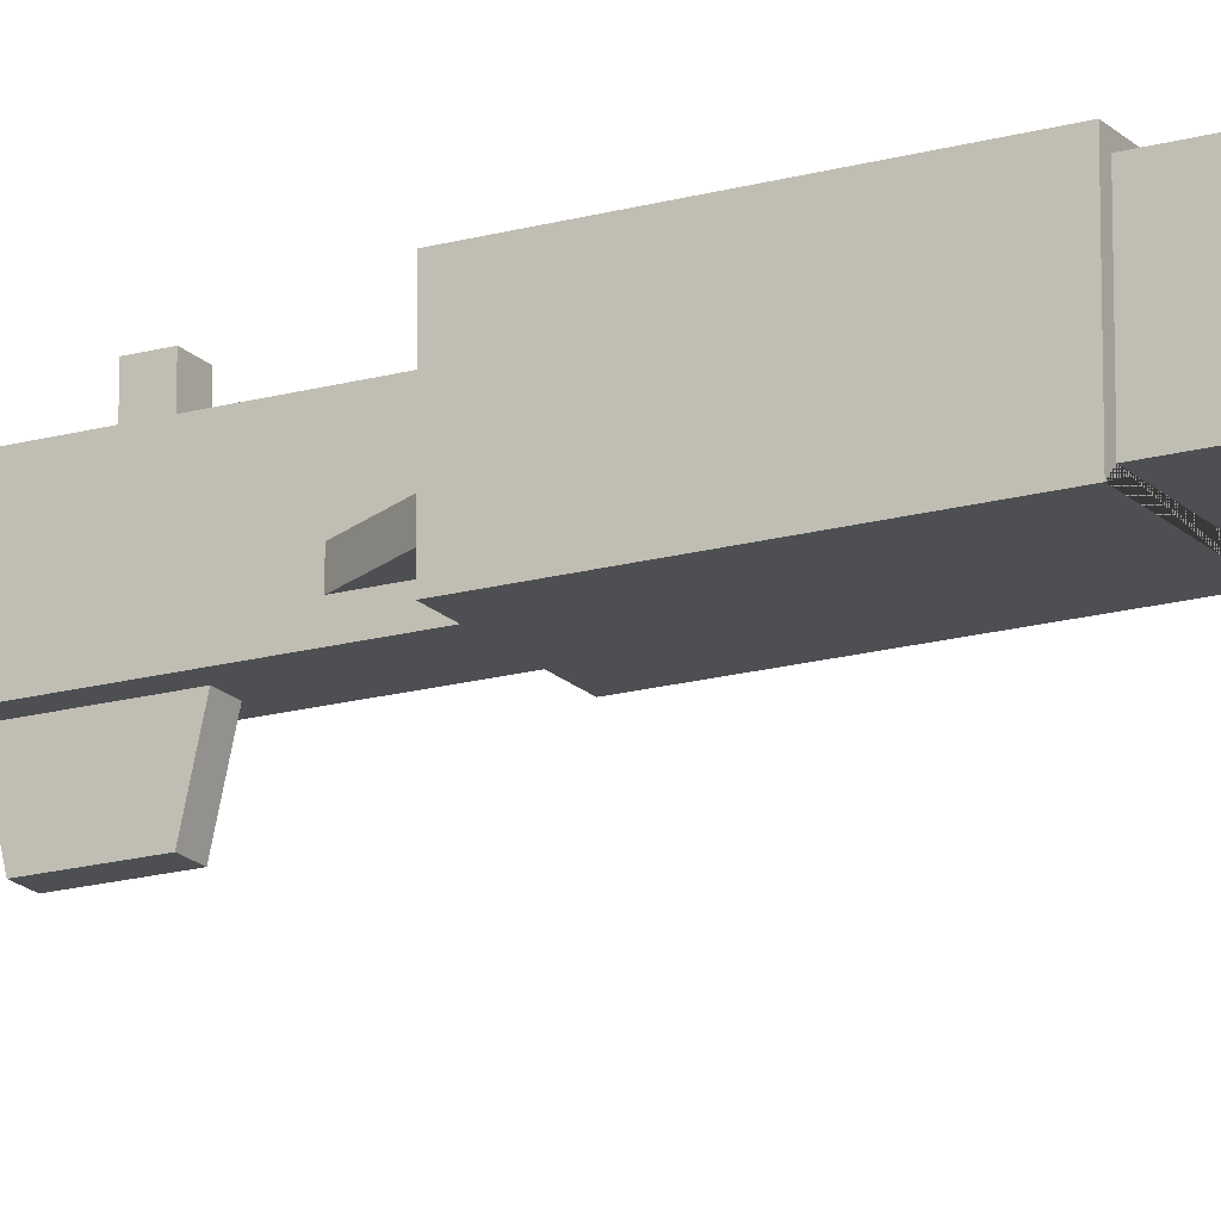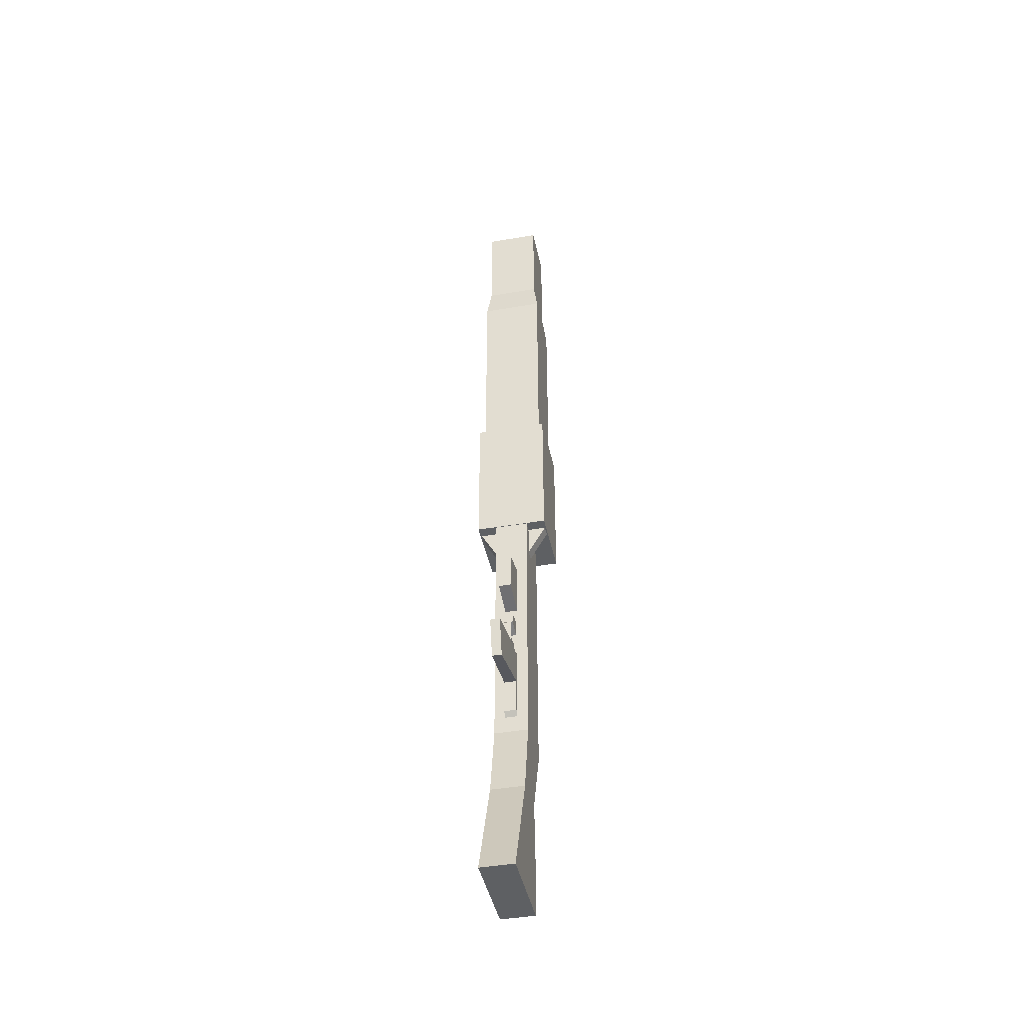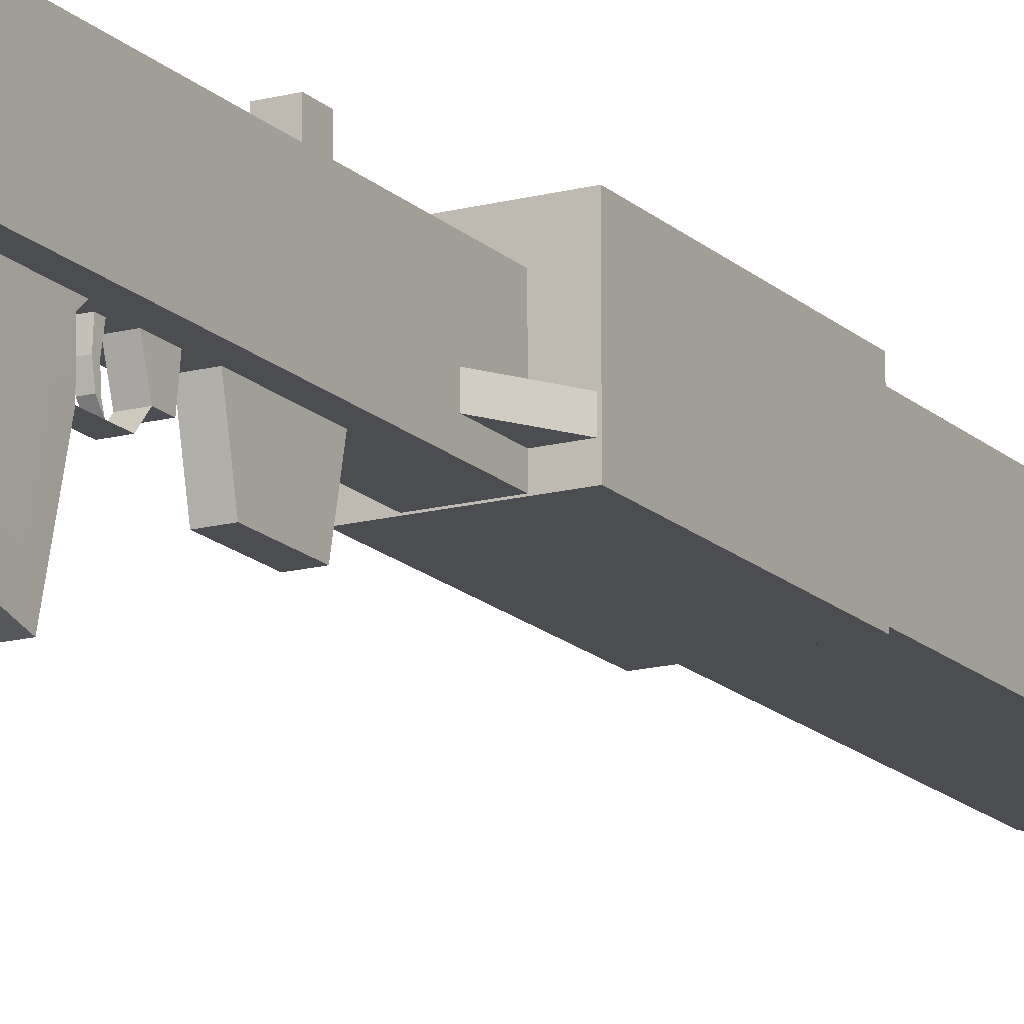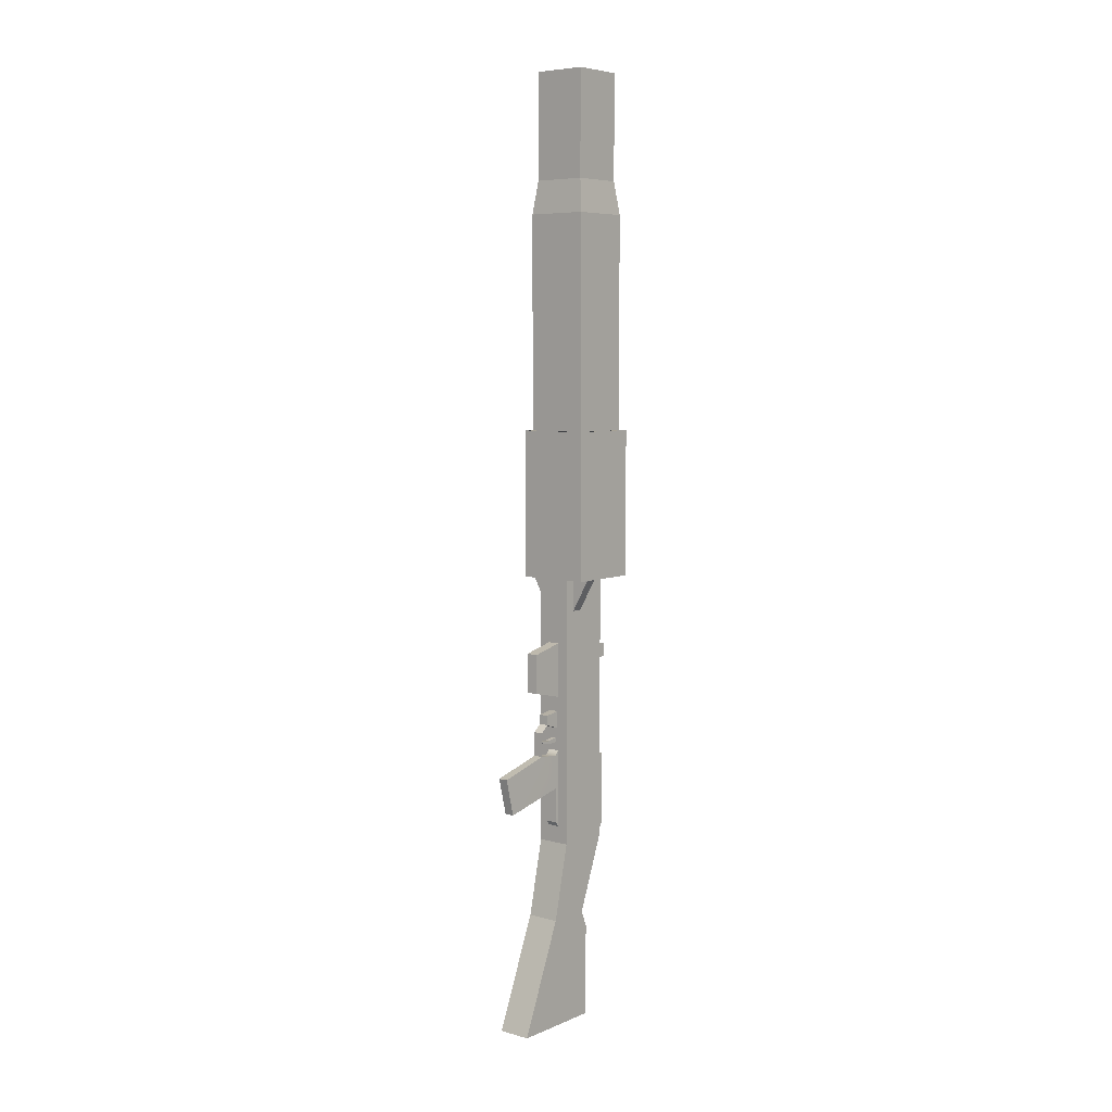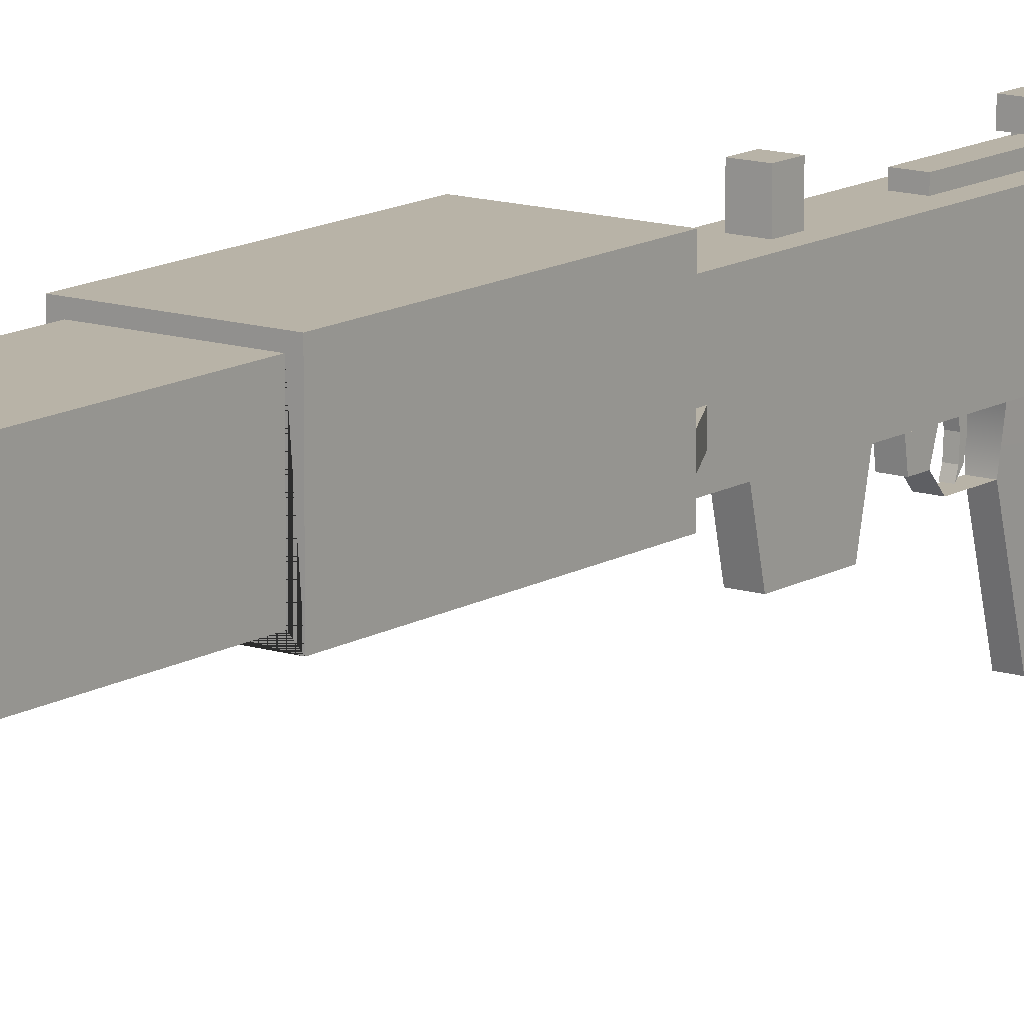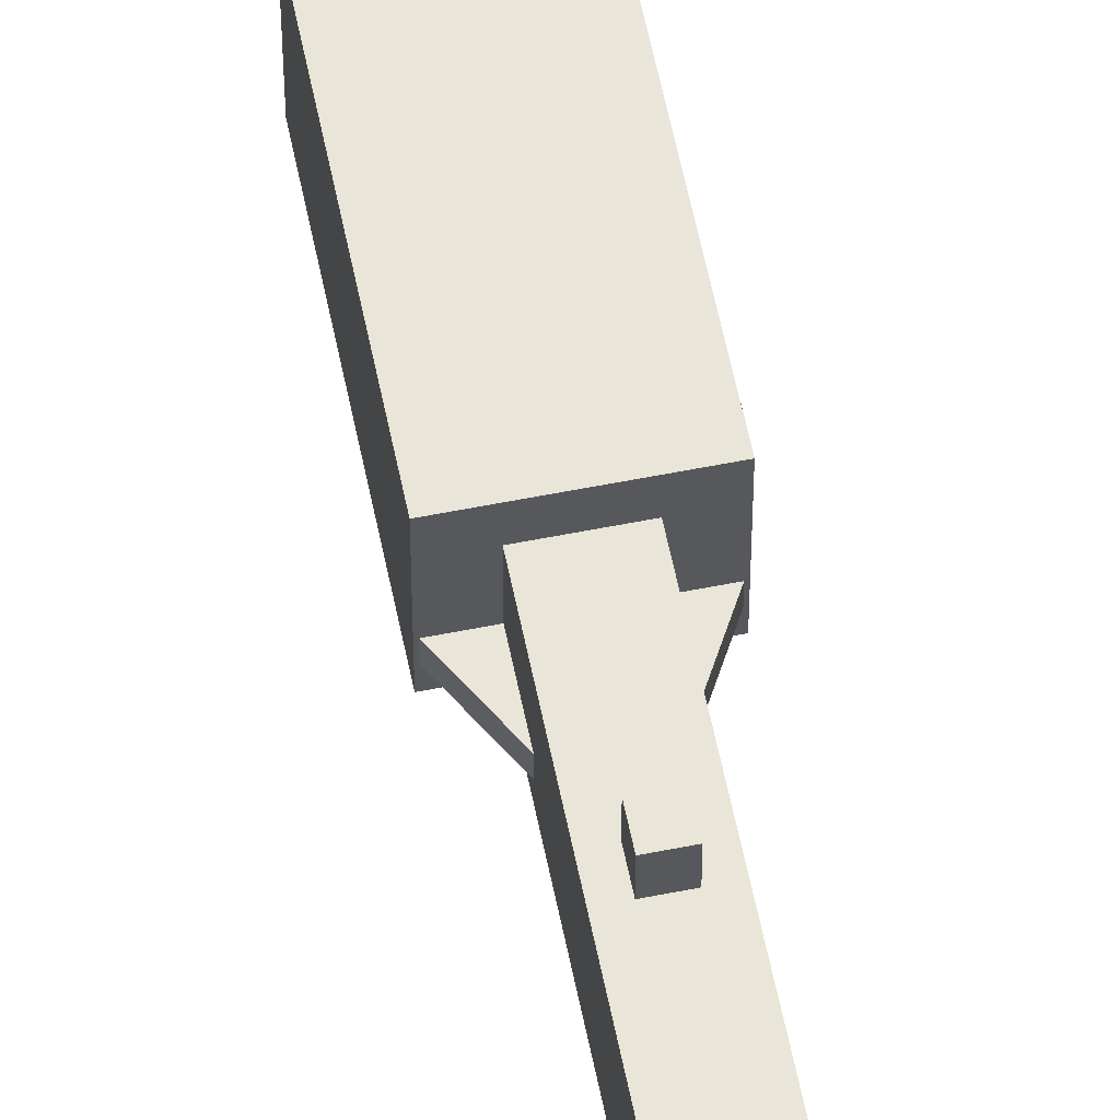
<metadata>
{"format":"obj","ext":"obj","renderer":"f3d","projection":"perspective","resolution":1024,"background":"white","views":[{"elev":-17.8,"azim":-61.1,"up":"+Y"},{"elev":-42.4,"azim":11.6,"up":"+Z"},{"elev":-16.1,"azim":-151.2,"up":"+Y"},{"elev":6.3,"azim":39.5,"up":"+Z"},{"elev":12.9,"azim":36.4,"up":"+Y"},{"elev":59.7,"azim":168.5,"up":"+Y"}]}
</metadata>
<code>
g t21model_default1
v 0.1683 0.08284 -1.078
v -0.1683 0.08284 -1.078
v 0.1683 0.6262 -1.078
v -0.1683 0.6262 -1.078
v 0.1683 0.6262 1.635
v -0.1683 0.6262 1.635
v 0.1683 0.08284 1.635
v -0.1683 0.08284 1.635
v 0.1683 -0.08845 -1.837
v -0.1683 -0.08845 -1.837
v -0.1683 0.3342 -1.837
v 0.1683 0.3342 -1.837
v 0.1683 -0.5415 -2.938
v -0.1683 -0.5415 -2.938
v -0.1683 0.3883 -2.938
v 0.1683 0.3883 -2.938
v -0.1683 0.4037 -2.007
v 0.1683 0.4037 -2.007
v 0.0613 0.5633 -1.063
v -0.0613 0.5633 -1.063
v 0.0613 0.6859 -1.063
v -0.0613 0.6859 -1.063
v 0.0613 0.6859 0.1986
v -0.0613 0.6859 0.1986
v 0.0613 0.5633 0.1986
v -0.0613 0.5633 0.1986
v 0.05059 0.6852 -1.029
v -0.05059 0.6852 -1.029
v 0.05059 0.6852 -0.9276
v -0.05059 0.6852 -0.9276
v 0.05059 0.7753 -1.029
v 0.05059 0.7753 -0.9276
v -0.05059 0.7753 -1.029
v -0.05059 0.7753 -0.9276
v 0.05059 0.6852 -0.4433
v -0.05059 0.6852 -0.4433
v 0.05059 0.6852 -0.3422
v -0.05059 0.6852 -0.3422
v 0.05059 0.7753 -0.4433
v 0.05059 0.7753 -0.3422
v -0.05059 0.7753 -0.4433
v -0.05059 0.7753 -0.3422
v 0.04754 0.7115 -1.054
v -0.04754 0.7115 -1.054
v 0.04754 0.8066 -1.054
v -0.04754 0.8066 -1.054
v 0.04754 0.8066 -0.2695
v -0.04754 0.8066 -0.2695
v 0.04754 0.7115 -0.2695
v -0.04754 0.7115 -0.2695
v 0.06861 0.6058 0.7596
v -0.06861 0.6058 0.7596
v 0.06861 0.8126 0.7596
v -0.06861 0.8126 0.7596
v 0.06861 0.8126 0.8968
v -0.06861 0.8126 0.8968
v 0.06861 0.6058 0.8968
v -0.06861 0.6058 0.8968
v 0.362 0.07582 1.627
v -0.362 0.07582 1.627
v 0.362 0.7999 1.627
v -0.362 0.7999 1.627
v 0.362 0.7999 3.113
v -0.362 0.7999 3.113
v 0.362 0.07582 3.113
v -0.362 0.07582 3.113
v 0.31 0.7478 3.113
v -0.31 0.7478 3.113
v -0.31 0.1279 3.113
v 0.31 0.1279 3.113
v 0.31 0.7478 5.264
v -0.31 0.7478 5.264
v -0.31 0.1279 5.264
v 0.31 0.1279 5.264
v 0.2683 0.7062 5.595
v -0.2683 0.7062 5.595
v -0.2683 0.1696 5.595
v 0.2683 0.1696 5.595
v 0.2683 0.7062 6.656
v -0.2683 0.7062 6.656
v -0.2683 0.1696 6.656
v 0.2683 0.1696 6.656
v 0.1607 0.1906 1.294
v -0.1607 0.1906 1.294
v 0.1607 0.3018 1.294
v -0.1607 0.3018 1.294
v 0.3565 0.3018 1.64
v -0.3565 0.3018 1.64
v 0.3565 0.1906 1.64
v -0.3565 0.1906 1.64
v 0.05059 0.7367 5.13
v -0.05059 0.7367 5.13
v 0.05059 0.7367 5.231
v -0.05059 0.7367 5.231
v 0.05059 0.9411 5.13
v 0.05059 0.9411 5.231
v -0.05059 0.9411 5.13
v -0.05059 0.9411 5.231
v 0.06092 -0.253 0.5091
v -0.06092 -0.253 0.5091
v 0.06092 0.09437 0.4298
v -0.06092 0.09437 0.4298
v 0.06092 0.09437 0.9832
v -0.06092 0.09437 0.9832
v 0.06092 -0.253 0.9039
v -0.06092 -0.253 0.9039
v 0.06092 0.04129 -0.5058
v -0.06092 0.04129 -0.5058
v 0.06092 0.09437 -0.1049
v -0.06092 0.09437 -0.1049
v 0.06092 0.04129 -0.1673
v -0.06092 0.04129 -0.1673
v 0.06092 0.04129 -0.8564
v -0.06092 0.04129 -0.8564
v -0.06092 0.09437 -0.9187
v 0.06092 0.09437 -0.9187
v 0.04856 -0.1587 -0.146
v -0.04856 -0.1587 -0.146
v 0.04856 -0.7007 -0.288
v -0.04856 -0.7007 -0.288
v -0.04856 -0.6078 -0.6614
v 0.04856 -0.6078 -0.6614
v 0.04856 -0.1587 0.0933
v -0.04856 -0.1587 0.0933
v 0.04856 -0.07731 0.1647
v -0.04856 -0.07731 0.1647
v 0.04856 0.09225 0.2855
v -0.04856 0.09225 0.2855
v -0.04856 0.09035 0.1079
v 0.04856 0.09035 0.1079
v 0.04856 -0.07813 0.2614
v -0.04856 -0.07813 0.2614
v -0.04856 -0.0778 0.1644
v 0.04856 -0.0778 0.1644
v 0.02458 -0.0143 -0.04376
v -0.02458 -0.0143 -0.04376
v 0.02458 0.1026 -0.03605
v -0.02458 0.1026 -0.03605
v 0.02458 0.1026 0.01311
v -0.02458 0.1026 0.01311
v 0.02458 -0.0143 -0.01044
v -0.02458 -0.0143 -0.01044
v 0.02458 -0.09766 -0.00511
v -0.02458 -0.09766 -0.00511
v -0.02458 -0.09766 -0.02825
v 0.02458 -0.09766 -0.02825
v 0.02458 -0.1446 0.0117
v -0.02458 -0.1446 0.0117
v 0.1177 0.3791 -2.506
v -0.1177 0.3791 -2.506
v 0.1177 0.4549 -2.506
v -0.1177 0.4549 -2.506
v 0.1177 0.4549 -2.271
v -0.1177 0.4549 -2.271
v 0.1177 0.3791 -2.271
v -0.1177 0.3791 -2.271
g t21model_group2 t21model_polySurface1
f 13 14 15 16
f 3 4 6 5
f 5 6 8 7
f 7 8 2 1
f 2 8 6 4
f 7 1 3 5
f 1 2 10 9
f 2 4 11 10
f 4 3 12 11
f 3 1 9 12
f 9 10 14 13
f 10 11 17 15 14
f 11 12 18 17
f 18 12 9 13 16
f 17 18 16 15
f 19 20 22 21
f 21 22 24 23
f 23 24 26 25
f 25 26 20 19
f 20 26 24 22
f 25 19 21 23
f 27 28 30 29
f 27 29 32 31
f 30 28 33 34
f 35 36 38 37
f 35 37 40 39
f 38 36 41 42
f 43 44 46 45
f 45 46 48 47
f 47 48 50 49
f 49 50 44 43
f 44 50 48 46
f 49 43 45 47
f 51 52 54 53
f 53 54 56 55
f 55 56 58 57
f 57 58 52 51
f 52 58 56 54
f 57 51 53 55
f 59 60 62 61
f 61 62 64 63
f 79 80 81 82
f 65 66 60 59
f 60 66 64 62
f 65 59 61 63
f 65 63 64 66 69 68 67 70
f 67 68 72 71
f 68 69 73 72
f 69 70 74 73
f 70 67 71 74
f 71 72 76 75
f 72 73 77 76
f 73 74 78 77
f 74 71 75 78
f 75 76 80 79
f 76 77 81 80
f 77 78 82 81
f 78 75 79 82
f 83 84 86 85
f 85 86 88 87
f 87 88 90 89
f 89 90 84 83
f 84 90 88 86
f 89 83 85 87
f 91 92 94 93
f 91 93 96 95
f 94 92 97 98
f 99 100 102 101
f 101 102 104 103
f 103 104 106 105
f 105 106 100 99
f 100 106 104 102
f 105 99 101 103
f 113 114 115 116
f 110 109 116 115
f 119 120 121 122
f 107 113 116 109 111
f 117 119 122 107 111
f 107 108 114 113
f 111 109 110 112
f 111 112 118 117
f 108 107 122 121
f 118 120 119 117
f 108 112 110 115 114
f 108 121 120 118 112
f 117 118 124 123
f 123 124 126 125
f 131 132 133 134
f 127 128 129 130
f 127 128 132 131
f 128 129 133 132
f 129 130 134 133
f 130 127 131 134
f 135 136 138 137
f 137 138 140 139
f 139 140 142 141
f 146 135 137 139 141 143 147
f 141 142 144 143
f 136 135 146 145
f 143 144 148 147
f 145 148 144 142 140 138 136
f 145 146 147 148
f 149 150 152 151
f 151 152 154 153
f 153 154 156 155
f 155 156 150 149
f 150 156 154 152
f 155 149 151 153

</code>
